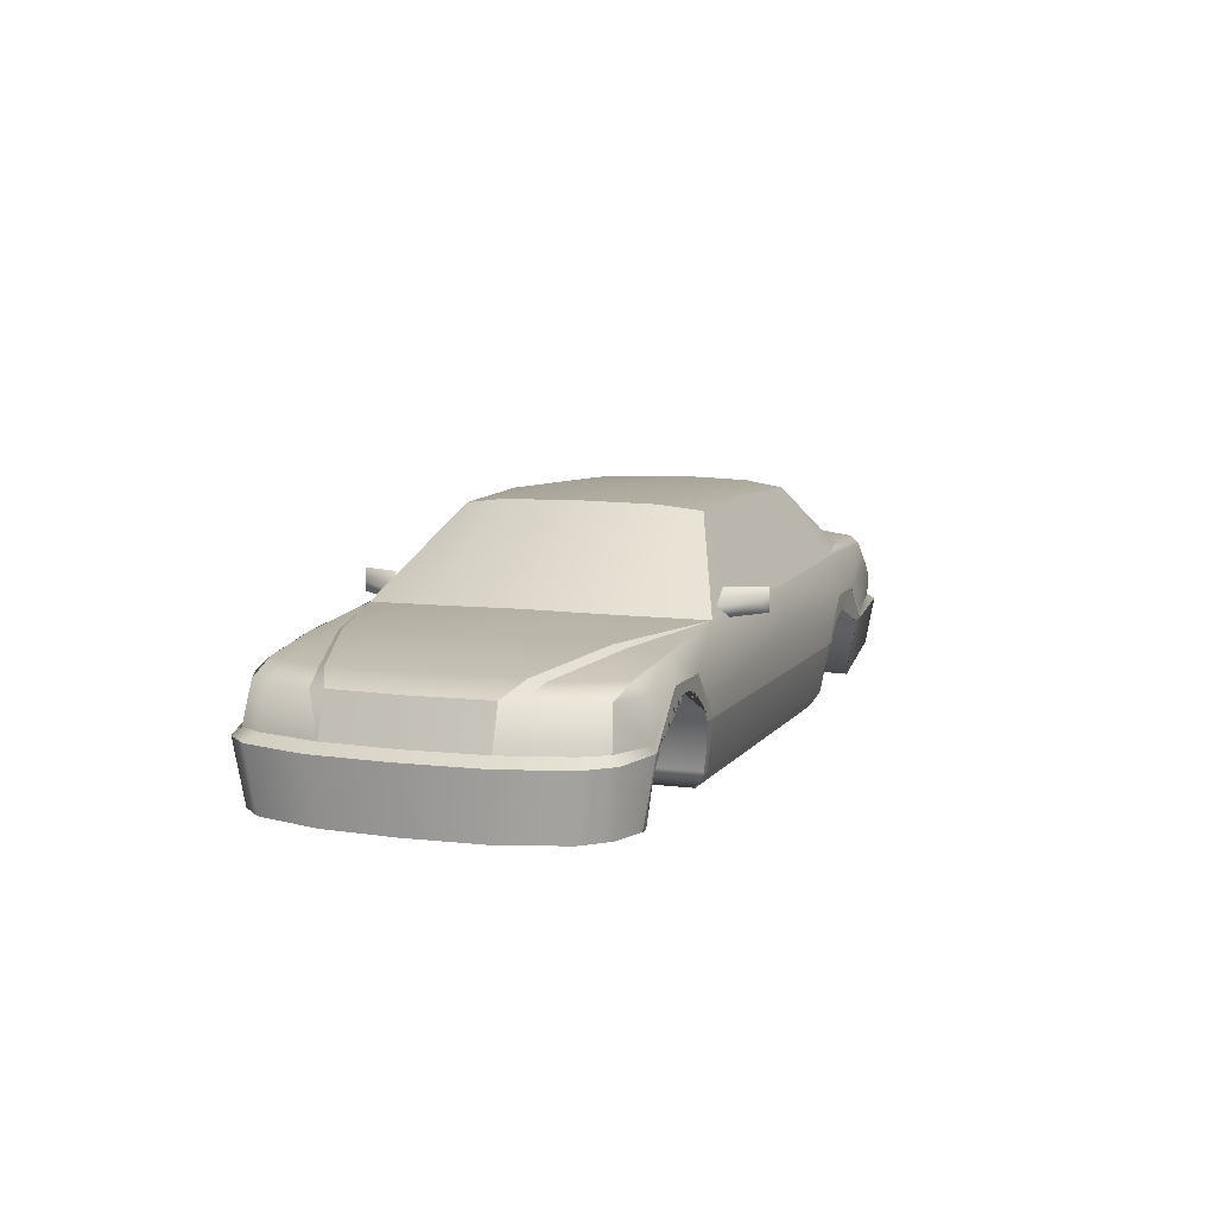
<metadata>
{"format":"obj","ext":"obj","renderer":"f3d","projection":"perspective","resolution":1024,"background":"white","views":[{"elev":8.5,"azim":-70.0,"up":"+Y"}]}
</metadata>
<code>
v 15.46 -4.774 -13.13
v 15.46 -3.525 -14.07
v 16.14 -4.742 -13.14
v 16.11 -3.555 -14.03
v 16.15 -3.274 -14.1
v 16.4 -1.364 -14.4
v 17.36 0.591 -14.69
v 16.38 0.5402 -14.71
v -7.698 6.793 16.26
v -7.698 8.661 16.26
v -8.929 7.723 15.64
v -8.929 6.474 13.61
v -10.51 7.413 13.05
v -8.929 8.661 13.05
v -10.51 7.413 13.05
v -8.929 8.661 13.05
v -9.237 7.413 13.05
v -7.698 6.793 16.26
v -8.929 6.474 13.61
v -9.237 7.413 13.05
v -7.698 8.661 16.26
v -8.929 8.661 13.05
v 40.28 3.817 5.322
v 39.89 3.817 10.72
v 40.28 1.789 5.163
v 40.12 4.915 5.481
v 39.97 4.915 7.83
v 39.81 4.915 10.64
v 38.89 4.915 12.43
v 38.58 3.817 12.82
v 39.81 1.789 10.94
v 38.58 1.789 12.82
v -35.32 1.16 6.1
v -33.94 4.286 7.354
v -34.24 4.446 6.1
v -23.93 6.633 10.01
v -32.05 5.535 7.195
v -23.01 6.324 10.8
v -12.7 6.793 13.45
v -31.13 5.225 8.132
v -33.94 4.286 7.354
v -34.24 4.446 6.1
v -12.7 6.793 13.45
v -15.51 7.253 7.513
v -23.93 6.633 10.01
v -32.05 5.535 7.195
v -24.24 6.793 0.01886
v -32.36 5.535 0.01886
v -15.51 7.253 -7.491
v -32.05 5.535 -7.173
v -23.93 6.633 -9.984
v -32.36 5.535 0.01886
v -16.12 7.413 0.01886
v -34.55 4.446 0.01886
v -34.24 4.446 -6.078
v -12.7 6.793 -13.43
v -34.55 4.446 0.01886
v -34.24 4.446 6.1
v -28.93 4.286 14.07
v -28.63 5.225 13.13
v -31.74 4.286 12.82
v -22.36 6.004 13.45
v -24.86 4.286 14.71
v -29.24 1.16 14.55
v -33.01 0.5402 13.77
v -32.67 1.16 13.13
v -28.63 0.5402 14.71
v -19.85 4.286 14.71
v -12.7 6.793 13.45
v 5.459 6.943 13.45
v 2.651 4.286 14.71
v -16.43 0.5402 14.71
v 1.073 0.5402 14.71
v -19.85 4.286 14.71
v -17.77 0.5402 14.71
v -18.32 1.379 14.71
v -17.94 0.869 14.71
v -18.54 1.679 14.71
v -19.66 2.503 14.71
v -20.45 3.003 14.71
v -21.38 3.312 14.71
v -22.41 3.46 14.71
v -22.89 3.414 14.71
v -24.86 4.286 14.71
v -23.52 3.357 14.71
v -24.25 3.224 14.71
v -25.33 2.871 14.71
v -26.27 2.253 14.71
v -27.24 1.576 14.71
v -27.9 0.7218 14.71
v -27.99 0.5402 14.71
v -28.63 0.5402 14.71
v 19.81 4.286 14.71
v 16.38 0.5402 14.71
v 21.08 7.413 13.45
v 24.81 4.286 14.55
v 29.2 7.103 12.97
v 39.2 6.474 11.74
v 38.58 4.286 12.67
v 28.89 1.789 14.39
v 28.27 1.16 14.55
v 40.12 1.16 13.13
v 38.58 1.789 12.82
v 38.58 1.789 12.82
v -31.13 5.225 8.132
v -29.86 5.225 11.26
v -23.01 6.324 10.8
v -33.01 4.286 10.94
v -33.94 4.286 7.354
v -31.74 4.286 12.82
v -28.63 5.225 13.13
v -22.36 6.004 13.45
v -12.7 6.793 13.45
v 19.19 13.36 9.704
v 21.08 7.413 13.45
v 27.93 7.723 12.2
v 6.69 13.82 9.704
v -3.004 13.51 9.704
v 5.459 6.943 13.45
v -12.7 6.793 13.45
v 29.2 7.103 12.97
v 39.2 6.474 11.74
v 27.93 7.723 12.2
v 21.08 7.413 13.45
v 39.51 7.103 10.94
v 30.77 8.192 7.513
v 39.81 7.572 7.513
v 40.12 7.723 0.01886
v 31.7 8.352 0.01886
v 30.77 8.192 -7.491
v 39.81 7.572 -7.491
v 39.51 7.103 -10.92
v 27.93 7.723 -12.17
v 39.2 6.474 -11.71
v 29.2 7.103 -12.95
v 21.08 7.413 -13.43
v -15.51 -4.774 13.13
v -15.51 -3.525 14.07
v -16.56 -4.751 13.2
v -16.56 -3.595 14.07
v -16.56 -3.2 14.12
v -16.74 -1.898 14.32
v -17.05 -0.9708 14.47
v -17.5 -0.01412 14.62
v -17.77 0.5402 14.71
v -16.43 0.5402 14.71
v -29.55 -4.464 14.07
v -28.77 -4.481 14.02
v -28.77 -4.412 14.07
v -28.63 0.5402 14.71
v -28.08 0.3701 14.68
v -27.99 0.5402 14.71
v -28.33 -0.1319 14.62
v -28.62 -1.089 14.5
v -28.86 -2.222 14.35
v -28.84 -3.267 14.22
v 15.46 -4.774 13.13
v 15.46 -3.525 14.07
v 16.14 -4.742 13.14
v 16.11 -3.555 14.03
v 16.15 -3.274 14.1
v 16.4 -1.364 14.4
v 17.36 0.591 14.69
v 16.38 0.5402 14.71
v 28.89 -4.145 13.29
v 28.21 -4.176 13.28
v 28.27 1.16 14.55
v 28.2 -4.113 13.33
v 28.21 -3.624 13.44
v 28.21 -2.628 13.67
v 28.02 -1.727 13.89
v 27.76 -0.8522 14.11
v 27.35 0.2997 14.39
v 27.05 0.7122 14.5
v 26.95 0.8522 14.53
v 26.67 1.076 14.57
v 40.43 4.286 0.01886
v 39.81 4.286 -10.62
v 39.81 7.572 -7.491
v 39.81 4.286 10.64
v 40.43 1.789 0.01886
v 40.12 7.723 0.01886
v 39.81 7.572 7.513
v 39.51 7.103 10.94
v 39.2 6.474 11.74
v 38.58 4.286 12.67
v 38.58 1.789 12.82
v 39.81 1.789 10.94
v 39.81 1.789 -10.92
v 38.58 1.789 -12.79
v 38.58 4.286 -12.65
v 39.2 6.474 -11.71
v 39.51 7.103 -10.92
v -7.698 8.661 -16.24
v -7.698 6.793 -16.24
v -8.929 7.723 -15.62
v -8.929 8.661 -13.03
v -10.51 7.413 -13.03
v -8.929 6.474 -13.59
v -8.929 8.661 -13.03
v -10.51 7.413 -13.03
v -9.237 7.413 -13.03
v -8.929 6.474 -13.59
v -7.698 6.793 -16.24
v -9.237 7.413 -13.03
v -8.929 8.661 -13.03
v -7.698 8.661 -16.24
v 40.12 4.915 -5.459
v 40.28 3.817 -5.3
v 39.97 4.915 -7.808
v 39.89 3.817 -10.7
v 39.81 4.915 -10.62
v 38.89 4.915 -12.41
v 38.58 3.817 -12.79
v 38.58 1.789 -12.79
v 39.81 1.789 -10.92
v 40.28 1.789 -5.141
v -33.94 4.286 -7.332
v -35.32 1.16 -6.078
v -34.24 4.446 -6.078
v -23.01 6.324 -10.78
v -32.05 5.535 -7.173
v -31.13 5.225 -8.11
v -23.93 6.633 -9.984
v -12.7 6.793 -13.43
v -33.94 4.286 -7.332
v -34.24 4.446 -6.078
v -28.93 4.286 -14.07
v -28.63 5.225 -13.13
v -31.74 4.286 -12.82
v -22.36 6.004 -13.45
v -24.86 4.286 -14.71
v -29.24 1.16 -14.55
v -33.01 0.5402 -13.77
v -32.67 1.16 -13.13
v -28.63 0.5402 -14.71
v -19.85 4.286 -14.71
v -12.7 6.793 -13.45
v 5.459 6.943 -13.45
v 2.651 4.286 -14.71
v -16.43 0.5402 -14.71
v 1.073 0.5402 -14.71
v -19.85 4.286 -14.71
v -17.77 0.5402 -14.71
v -18.32 1.379 -14.71
v -17.94 0.869 -14.71
v -18.54 1.679 -14.71
v -19.66 2.503 -14.71
v -20.45 3.003 -14.71
v -21.38 3.312 -14.71
v -22.41 3.46 -14.71
v -22.89 3.414 -14.71
v -24.86 4.286 -14.71
v -23.52 3.356 -14.71
v -24.25 3.224 -14.71
v -25.33 2.871 -14.71
v -26.27 2.253 -14.71
v -27.24 1.576 -14.71
v -27.9 0.7218 -14.71
v -27.99 0.5402 -14.71
v -28.63 0.5402 -14.71
v 19.81 4.286 -14.71
v 16.38 0.5402 -14.71
v 21.08 7.413 -13.45
v 24.81 4.286 -14.55
v 29.2 7.103 -12.97
v 39.2 6.474 -11.74
v 38.58 4.286 -12.67
v 28.89 1.789 -14.39
v 28.27 1.16 -14.55
v 40.12 1.16 -13.13
v 38.58 1.789 -12.82
v 38.58 1.789 -12.82
v -29.86 5.225 -11.24
v -33.01 4.286 -10.92
v -31.74 4.286 -12.79
v -31.13 5.225 -8.11
v -23.01 6.324 -10.78
v -28.63 5.225 -13.11
v -22.36 6.004 -13.43
v -12.7 6.793 -13.43
v -33.94 4.286 -7.332
v 21.08 7.413 -13.43
v 19.19 13.36 -9.682
v 27.93 7.723 -12.17
v 6.69 13.82 -9.682
v 5.459 6.943 -13.43
v -12.7 6.793 -13.43
v -3.004 13.51 -9.682
v -15.51 -3.525 -14.05
v -16.43 0.5402 -14.68
v -15.51 -4.774 -13.11
v -16.55 -3.204 -14.1
v -16.62 -3.599 -14.05
v -16.44 -4.28 -13.53
v -16.5 -4.752 -13.18
v -16.59 -2.293 -14.24
v -16.81 -1.142 -14.42
v -17.2 -0.1598 -14.57
v -17.6 0.5402 -14.68
v -29.55 -4.464 -14.05
v -28.63 0.5402 -14.68
v -28.87 -4.479 -14
v -28.87 -4.419 -14.05
v -28.9 -2.831 -14.25
v -28.67 -1.34 -14.44
v -28.41 0.03956 -14.62
v -28.2 0.408 -14.66
v -28.12 0.5402 -14.68
v 19.81 4.286 -14.71
v 24.81 4.286 -14.55
v 16.38 0.5402 -14.71
v 17.93 1.226 -14.68
v 17.36 0.591 -14.69
v 18.24 1.571 -14.68
v 19.07 2.119 -14.67
v 19.99 2.536 -14.65
v 21.01 2.778 -14.62
v 21.5 2.815 -14.61
v 22.55 2.889 -14.59
v 23.99 2.729 -14.58
v 24.84 2.312 -14.57
v 26.05 1.612 -14.57
v 26.67 1.076 -14.57
v 28.27 1.16 -14.55
v 39.51 -2.896 -12.49
v 41.39 -2.896 0.01886
v 39.51 -2.896 12.51
v 28.89 -4.145 -13.27
v 39.51 -2.896 -12.49
v 28.89 -4.145 13.29
v 28.89 -4.145 -13.27
v 28.27 1.16 14.55
v 28.27 1.16 -14.52
v 40.78 -2.896 -10.62
v 39.51 -2.896 -12.49
v 40.78 -2.896 10.64
v 39.51 -2.896 12.51
v 41.39 -2.896 0.01886
v -36.13 -4.464 0.01886
v -34.24 -4.464 -11.24
v -34.24 -4.464 11.26
v -34.24 -4.464 11.26
v -35.82 -4.464 5.941
v -35.82 -4.464 -5.919
v -34.24 -4.464 -11.24
v -32.36 -4.464 -13.11
v -32.36 -4.464 13.13
v -32.36 -4.464 13.13
v -29.55 -4.464 -14.05
v -29.55 -4.464 14.07
v 38.89 4.915 12.43
v 38.58 3.817 12.82
v 37.41 4.176 12.9
v 38.11 4.915 12.59
v 37.74 4.606 12.74
v 37.35 3.817 13.02
v 37.19 3.37 13.07
v 37.09 2.438 13.14
v 37.01 1.789 13.16
v 38.58 1.789 12.82
v 1.073 0.5402 14.71
v -16.43 0.5402 14.71
v 1.073 -3.525 14.07
v 15.46 -3.525 14.07
v 16.38 0.5402 14.71
v 1.073 -4.774 13.13
v 15.46 -4.774 13.13
v -15.51 -4.774 13.13
v -15.51 -3.525 14.07
v -28.63 0.5402 14.71
v -29.55 -4.464 14.07
v -33.01 0.5402 13.77
v -32.36 -4.464 13.13
v -33.01 0.5402 13.77
v -34.86 0.5402 11.88
v -32.67 1.16 13.13
v -33.94 1.16 11.26
v -36.44 0.5402 6.576
v -35.32 1.16 6.1
v -36.74 0.5402 0.01886
v -35.67 1.16 0.01886
v -35.32 1.16 -6.078
v -33.94 1.16 -11.24
v -36.44 0.5402 -6.554
v -34.86 0.5402 -11.86
v -33.01 0.5402 -13.75
v -32.67 1.16 -13.11
v -33.01 0.5402 13.77
v -32.36 -4.464 13.13
v -34.86 0.5402 11.88
v -34.24 -4.464 11.26
v -35.82 -4.464 5.941
v -36.44 0.5402 6.576
v -36.74 0.5402 0.01886
v -36.13 -4.464 0.01886
v -35.32 1.16 6.1
v -35.67 1.16 0.01886
v -34.24 4.446 6.1
v -34.55 4.446 0.01886
v -32.67 1.16 13.13
v -33.94 1.16 11.26
v -31.74 4.286 12.82
v -33.01 4.286 10.94
v -35.32 1.16 6.1
v -33.94 4.286 7.354
v -16.12 7.413 0.01886
v -15.51 7.253 7.513
v -4.543 14.14 0.01886
v -15.51 7.253 -7.491
v -12.7 6.793 -13.43
v -3.928 13.98 -6.237
v -3.004 13.51 -9.682
v -3.928 13.98 6.258
v -3.004 13.51 9.704
v -12.7 6.793 13.45
v -3.004 13.51 9.704
v 6.69 13.82 9.704
v -3.928 13.98 6.258
v 6.69 14.44 0.01886
v -4.543 14.14 0.01886
v 6.69 14.29 6.258
v 19.19 13.36 9.704
v 20.12 13.82 6.258
v 20.46 13.98 0.01886
v 6.69 14.29 -6.237
v 20.12 13.82 -6.237
v 19.19 13.36 -9.682
v 6.69 13.82 -9.682
v -3.928 13.98 -6.237
v -3.004 13.51 -9.682
v -4.543 14.14 0.01886
v 20.46 13.98 0.01886
v 20.12 13.82 6.258
v 20.12 13.82 -6.237
v 31.7 8.352 0.01886
v 30.77 8.192 7.513
v 30.77 8.192 -7.491
v 27.93 7.723 -12.17
v 19.19 13.36 -9.682
v 19.19 13.36 9.704
v 27.93 7.723 12.2
v 28.27 1.16 14.55
v 28.89 -4.145 13.29
v 40.12 1.16 13.13
v 39.51 -2.896 12.51
v 19.81 4.286 14.71
v 24.81 4.286 14.55
v 16.38 0.5402 14.71
v 17.93 1.226 14.68
v 17.36 0.591 14.69
v 18.24 1.571 14.68
v 19.07 2.119 14.67
v 19.99 2.536 14.65
v 21.01 2.778 14.62
v 21.5 2.815 14.61
v 22.55 2.889 14.59
v 23.99 2.729 14.58
v 24.84 2.312 14.57
v 26.05 1.612 14.57
v 26.67 1.076 14.57
v 28.27 1.16 14.55
v 40.12 1.16 13.13
v 39.51 -2.896 12.51
v 41.39 1.16 11.26
v 40.78 -2.896 10.64
v 41.39 -2.896 0.01886
v 42.01 1.16 0.01886
v 41.39 1.16 -11.24
v 40.12 1.16 -13.11
v 39.51 -2.896 -12.49
v 40.78 -2.896 -10.62
v 40.12 1.16 13.13
v 41.39 1.16 11.26
v 38.58 1.789 12.82
v 39.81 1.789 10.94
v 40.43 1.789 0.01886
v 42.01 1.16 0.01886
v 41.39 1.16 -11.24
v 39.81 1.789 -10.92
v 38.58 1.789 -12.79
v 40.12 1.16 -13.11
v -28.93 4.286 14.07
v -29.24 1.16 14.55
v -31.74 4.286 12.82
v -32.67 1.16 13.13
v 38.89 4.915 -12.41
v 38 4.915 -12.59
v 38.58 3.817 -12.79
v 37.5 4.221 -12.85
v 37.82 4.689 -12.68
v 37.37 3.817 -13
v 37.16 3.277 -13.06
v 37.11 2.451 -13.11
v 37.07 1.789 -13.12
v 38.58 1.789 -12.79
v 1.073 0.5402 -14.68
v 1.073 -3.525 -14.05
v -16.43 0.5402 -14.68
v 15.46 -3.525 -14.05
v 16.38 0.5402 -14.68
v 15.46 -4.774 -13.11
v 1.073 -4.774 -13.11
v -15.51 -3.525 -14.05
v -15.51 -4.774 -13.11
v -28.63 0.5402 -14.68
v -29.55 -4.464 -14.05
v -33.01 0.5402 -13.75
v -32.36 -4.464 -13.11
v -33.01 0.5402 -13.75
v -32.36 -4.464 -13.11
v -34.86 0.5402 -11.86
v -34.24 -4.464 -11.24
v -35.82 -4.464 -5.919
v -36.44 0.5402 -6.554
v -36.74 0.5402 0.01886
v -36.13 -4.464 0.01886
v -35.32 1.16 -6.078
v -35.67 1.16 0.01886
v -34.24 4.446 -6.078
v -34.55 4.446 0.01886
v -32.67 1.16 -13.11
v -33.94 1.16 -11.24
v -31.74 4.286 -12.79
v -33.01 4.286 -10.92
v -33.94 4.286 -7.332
v -35.32 1.16 -6.078
v 28.27 1.16 -14.52
v 40.12 1.16 -13.11
v 28.89 -4.145 -13.27
v 39.51 -2.896 -12.49
v 28.89 -4.145 -13.29
v 28.21 -4.176 -13.28
v 28.27 1.16 -14.55
v 28.2 -4.113 -13.33
v 28.21 -3.624 -13.44
v 28.21 -2.628 -13.67
v 28.02 -1.727 -13.89
v 27.76 -0.8522 -14.11
v 27.35 0.2997 -14.39
v 27.05 0.7121 -14.5
v 26.95 0.8522 -14.53
v 26.67 1.076 -14.57
v -28.93 4.286 -14.05
v -29.24 1.16 -14.52
v -31.74 4.286 -12.79
v -32.67 1.16 -13.11
v 24.81 4.286 -14.52
v 28.27 1.16 -14.52
v 24.81 4.286 14.55
v 28.27 1.16 14.55
v 19.81 4.286 -14.68
v 24.81 4.286 -14.52
v 19.81 4.286 14.71
v 24.81 4.286 14.55
v 16.38 0.5402 -14.68
v 19.81 4.286 -14.68
v 16.38 0.5402 14.71
v 19.81 4.286 14.71
v 15.46 -3.525 -14.05
v 16.38 0.5402 -14.68
v 15.46 -3.525 14.07
v 16.38 0.5402 14.71
v 15.46 -4.774 -13.11
v 15.46 -3.525 -14.05
v 15.46 -4.774 13.13
v 15.46 -3.525 14.07
v 1.073 -4.774 -13.11
v 15.46 -4.774 -13.11
v 1.073 -4.774 13.13
v 15.46 -4.774 13.13
v -15.51 -4.774 -13.11
v 1.073 -4.774 -13.11
v -15.51 -4.774 13.13
v 1.073 -4.774 13.13
v -15.51 -3.525 -14.05
v -15.51 -4.774 -13.11
v -15.51 -3.525 14.07
v -15.51 -4.774 13.13
v -16.43 0.5402 -14.68
v -15.51 -3.525 -14.05
v -16.43 0.5402 14.71
v -15.51 -3.525 14.07
v -19.85 4.286 -14.68
v -16.43 0.5402 -14.68
v -19.85 4.286 14.71
v -16.43 0.5402 14.71
v -24.86 4.286 -14.68
v -19.85 4.286 -14.68
v -24.86 4.286 14.71
v -19.85 4.286 14.71
v -28.63 0.5402 -14.68
v -24.86 4.286 -14.68
v -28.63 0.5402 14.71
v -24.86 4.286 14.71
v -29.55 -4.464 -14.05
v -28.63 0.5402 -14.68
v -29.55 -4.464 14.07
v -28.63 0.5402 14.71
v 28.89 4.286 8.132
v 15.46 4.286 8.132
v 28.89 -4.145 8.132
v 15.46 -4.774 8.132
v 28.89 4.286 -8.11
v 28.89 -4.145 -8.11
v 15.46 4.286 -8.11
v 15.46 -4.774 -8.11
v -15.51 4.286 8.132
v -29.55 4.286 8.132
v -15.51 -4.774 8.132
v -29.55 -4.464 8.132
v -15.51 4.286 -8.11
v -15.51 -4.774 -8.11
v -29.55 4.286 -8.11
v -29.55 -4.464 -8.11
f 1 2 4 3
f 2 5 4
f 8 7 6 5 2
f 9 10 11
f 9 11 12
f 11 13 12
f 14 13 11
f 10 14 11
f 15 16 17
f 18 19 20
f 18 20 22
f 21 18 22
f 25 23 24
f 23 27 24
f 23 26 27
f 27 28 24
f 28 29 24
f 29 30 24
f 31 24 30
f 32 31 30
f 31 25 24
f 33 34 35
f 36 37 38
f 36 38 39
f 37 40 38
f 41 40 37
f 42 41 37
f 43 44 45
f 47 45 44
f 46 45 47
f 53 47 44
f 52 46 47
f 48 47 50
f 53 49 47
f 49 51 47
f 47 51 50
f 54 52 50
f 55 54 50
f 49 56 51
f 46 48 57
f 58 46 57
f 60 59 62
f 59 60 61
f 62 59 63
f 59 64 63
f 66 65 64
f 65 67 64
f 63 64 67
f 68 62 63
f 69 68 70
f 68 69 62
f 68 71 70
f 68 72 71
f 72 73 71
f 72 74 84 83 82 81 80 79 78 76
f 76 77 75 72
f 92 91 90 89 88 87 86 85 83 84
f 71 73 93
f 73 94 93
f 95 70 93
f 95 93 96
f 70 71 93
f 97 95 96
f 97 96 98
f 96 99 98
f 99 96 100
f 100 96 101
f 100 101 102
f 103 100 102
f 104 99 100
f 106 105 108
f 105 106 107
f 105 109 108
f 108 110 106
f 110 111 106
f 107 106 111
f 112 107 111
f 112 113 107
f 115 114 117
f 114 115 116
f 119 115 117
f 117 118 119
f 118 120 119
f 123 121 122
f 121 123 124
f 123 125 127
f 125 123 122
f 126 123 127
f 126 127 128
f 129 126 128
f 129 128 130
f 128 131 130
f 131 132 133
f 130 131 133
f 132 134 133
f 134 135 133
f 133 135 136
f 137 138 140 139
f 141 140 138
f 146 145 144 143 142 141 138
f 148 149 147
f 150 147 149 156 155 154 153 151
f 151 152 150
f 157 159 160 158
f 158 160 161
f 164 158 161 162 163
f 168 166 165
f 174 173 172 171 170 169 168 165 167
f 176 175 174 167
f 177 178 179
f 178 177 181
f 182 177 179
f 181 177 180
f 177 183 180
f 177 182 183
f 183 184 180
f 184 185 180
f 185 186 180
f 187 188 186
f 188 180 186
f 188 181 180
f 189 178 181
f 191 178 189
f 190 191 189
f 178 191 192
f 193 178 192
f 178 193 179
f 194 195 196
f 194 196 197
f 196 198 197
f 199 198 196
f 195 199 196
f 200 201 202
f 203 204 205
f 206 205 204
f 207 206 204
f 208 209 210
f 211 212 210
f 209 211 210
f 212 211 213
f 211 214 213
f 215 214 216
f 214 211 216
f 216 211 217
f 211 209 217
f 218 219 220
f 221 223 222
f 224 221 222
f 221 224 225
f 222 223 226
f 227 222 226
f 229 231 228
f 228 230 229
f 231 232 228
f 228 232 233
f 235 233 234
f 234 233 236
f 232 236 233
f 237 232 231
f 238 239 237
f 237 231 238
f 237 239 240
f 237 240 241
f 241 240 242
f 241 245 247 248 249 250 251 252 253 243
f 245 241 244 246
f 261 253 252 254 255 256 257 258 259 260
f 240 262 242
f 242 262 263
f 264 262 239
f 264 265 262
f 239 262 240
f 266 265 264
f 266 267 265
f 265 267 268
f 268 269 265
f 269 270 265
f 269 271 270
f 272 271 269
f 273 269 268
f 275 274 276
f 274 275 277
f 274 279 276
f 274 277 278
f 274 278 279
f 278 280 279
f 281 280 278
f 275 282 277
f 286 284 283
f 283 284 285
f 287 286 283
f 287 288 289
f 286 287 289
f 291 290 293 297 298 299 300
f 290 292 296 295 294
f 290 294 293
f 308 307 306 305 304 301 302
f 304 303 301
f 309 308 302
f 310 311 319 318 317 316 315 313 312
f 312 313 314
f 319 311 325 324 323 322 321 320
f 326 327 328
f 330 328 329
f 328 331 329
f 332 331 333
f 334 332 333
f 335 327 336
f 337 338 339
f 340 341 342
f 340 343 344
f 340 345 346
f 346 347 348
f 343 346 348
f 349 347 350
f 351 349 350
f 354 357 353 352
f 355 356 354 352
f 353 357 358 359
f 361 353 359 360
f 362 363 364
f 364 365 362
f 365 366 362
f 364 367 365
f 367 368 365
f 370 369 367
f 364 370 367
f 363 370 364
f 371 373 372
f 373 374 372
f 375 377 376
f 377 378 376
f 378 380 379
f 376 378 379
f 380 382 381
f 379 380 381
f 381 382 383
f 385 381 383
f 385 383 384
f 386 385 384
f 387 386 388
f 386 384 388
f 389 391 390
f 392 391 393
f 391 392 390
f 391 394 393
f 393 394 395
f 396 393 395
f 397 399 398
f 399 400 398
f 401 403 402
f 403 404 402
f 406 405 404
f 405 402 404
f 407 408 409
f 407 409 410
f 411 410 413
f 410 412 413
f 409 412 410
f 408 414 409
f 415 414 408
f 416 415 408
f 417 418 419
f 421 419 420
f 419 422 420
f 418 422 419
f 418 423 422
f 420 422 425
f 423 424 422
f 422 424 425
f 420 425 426
f 425 427 426
f 426 427 428
f 429 426 428
f 430 426 429
f 431 430 429
f 420 426 430
f 432 420 430
f 433 434 436
f 433 436 435
f 434 437 436
f 436 438 435
f 438 439 440
f 435 438 440
f 434 441 437
f 441 442 437
f 443 444 445
f 444 446 445
f 447 449 450 452 453 454 455 456 448
f 449 451 450
f 456 457 458 459 460 461 462 448
f 463 464 465
f 464 466 465
f 466 467 465
f 467 468 465
f 469 468 467
f 470 469 471
f 469 472 471
f 472 469 467
f 473 474 475
f 474 476 475
f 476 474 477
f 477 478 479
f 474 478 477
f 480 477 479
f 481 480 479
f 482 481 479
f 483 485 484
f 485 486 484
f 490 491 488 487
f 487 489 492 490
f 494 493 492 489
f 496 495 494 489
f 498 497 500
f 497 498 499
f 497 501 500
f 498 500 503
f 500 502 503
f 498 503 504
f 503 505 504
f 498 504 499
f 506 507 508
f 507 509 508
f 510 511 512
f 513 514 512
f 511 513 512
f 514 515 512
f 516 515 514
f 517 516 514
f 518 519 520
f 519 521 520
f 522 523 524
f 523 525 524
f 526 525 527
f 525 523 527
f 528 529 530
f 529 531 530
f 535 532 533
f 541 534 532 535 536 537 538 539 540
f 543 534 541 542
f 544 545 546
f 545 547 546
f 548 549 550
f 549 551 550
f 552 553 554
f 553 555 554
f 556 557 558
f 557 559 558
f 560 561 562
f 561 563 562
f 564 565 566
f 565 567 566
f 568 569 570
f 569 571 570
f 572 573 574
f 573 575 574
f 576 577 578
f 577 579 578
f 580 581 582
f 581 583 582
f 584 585 586
f 585 587 586
f 588 589 590
f 589 591 590
f 592 593 594
f 593 595 594
f 596 597 598
f 597 599 598
f 600 601 602
f 601 603 602
f 604 605 606
f 605 607 606
f 608 609 610
f 609 611 610
f 612 613 614
f 613 615 614

</code>
